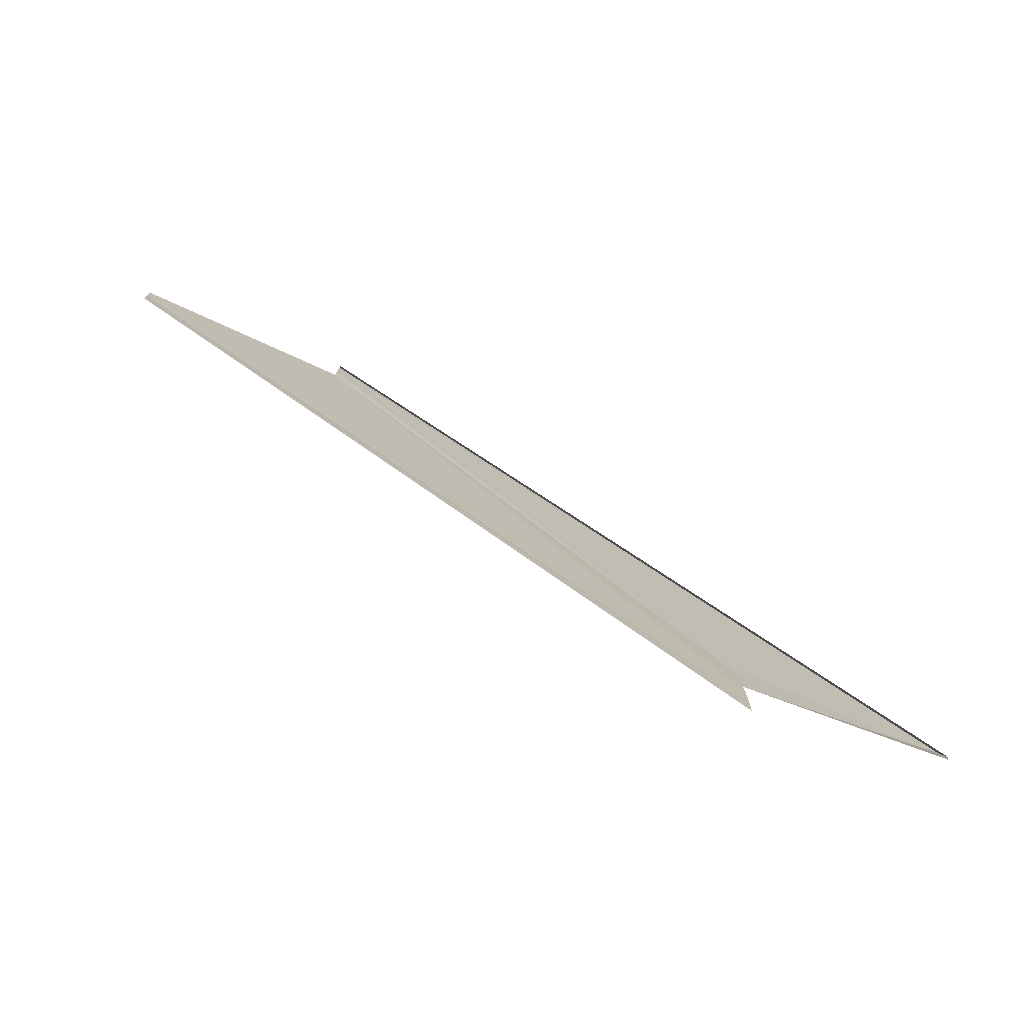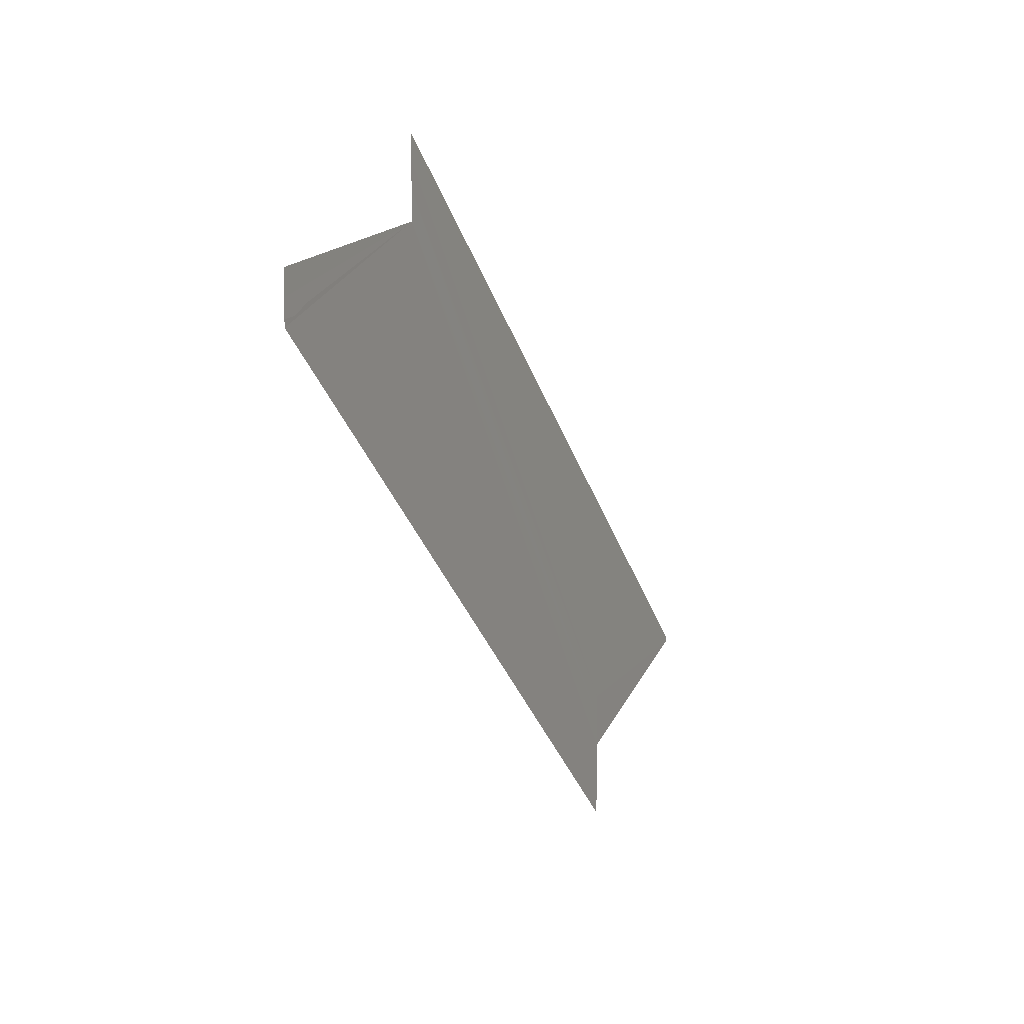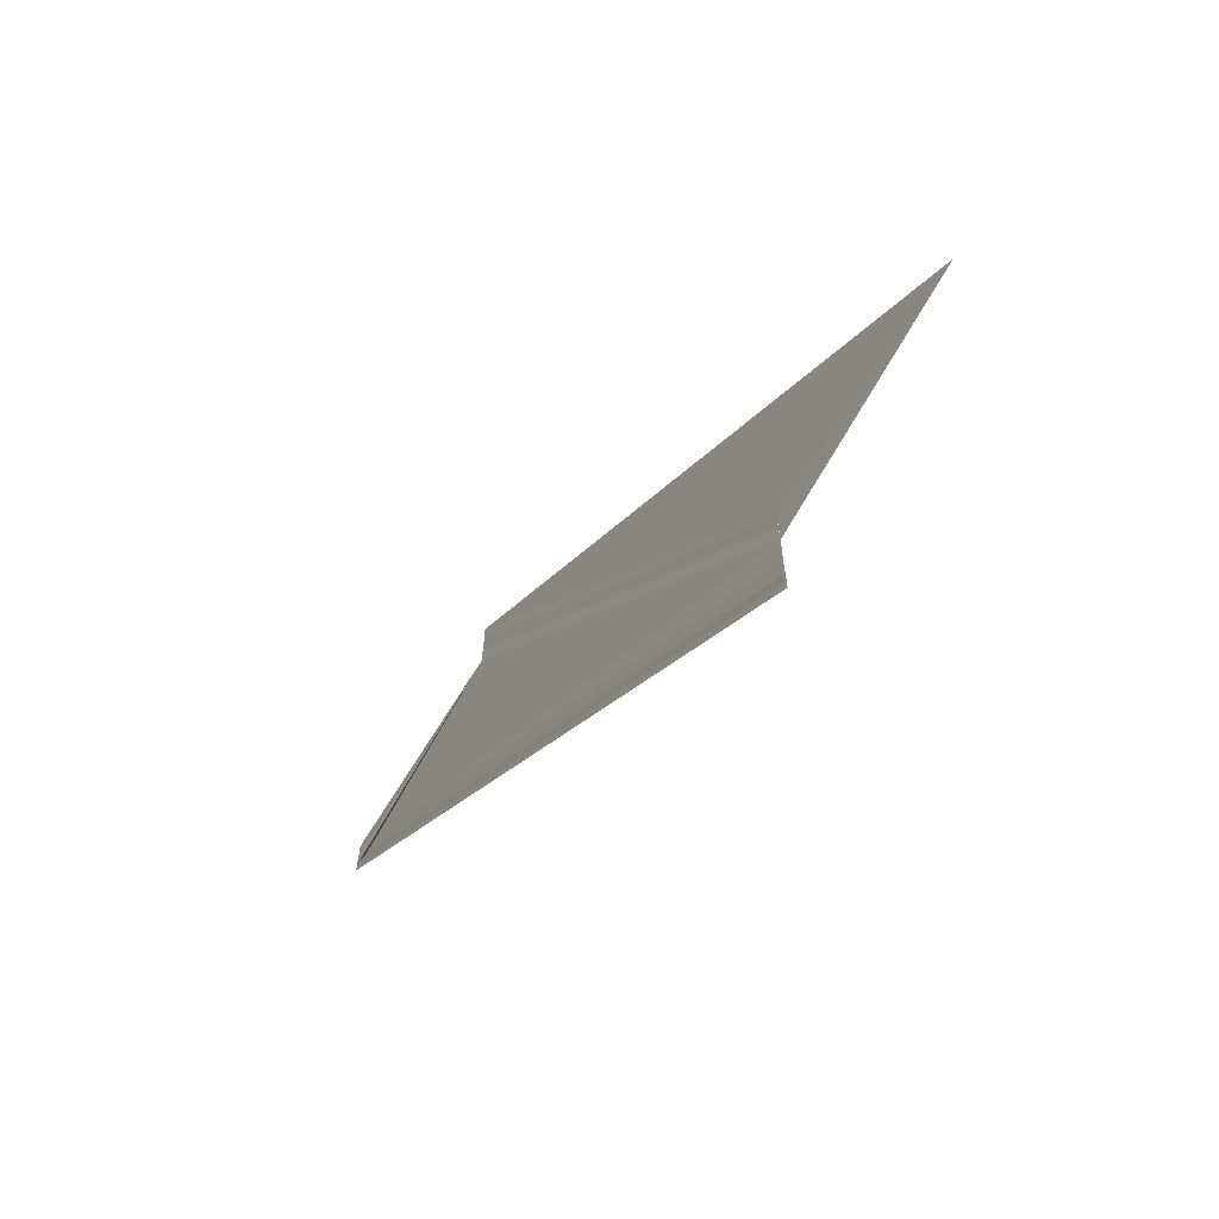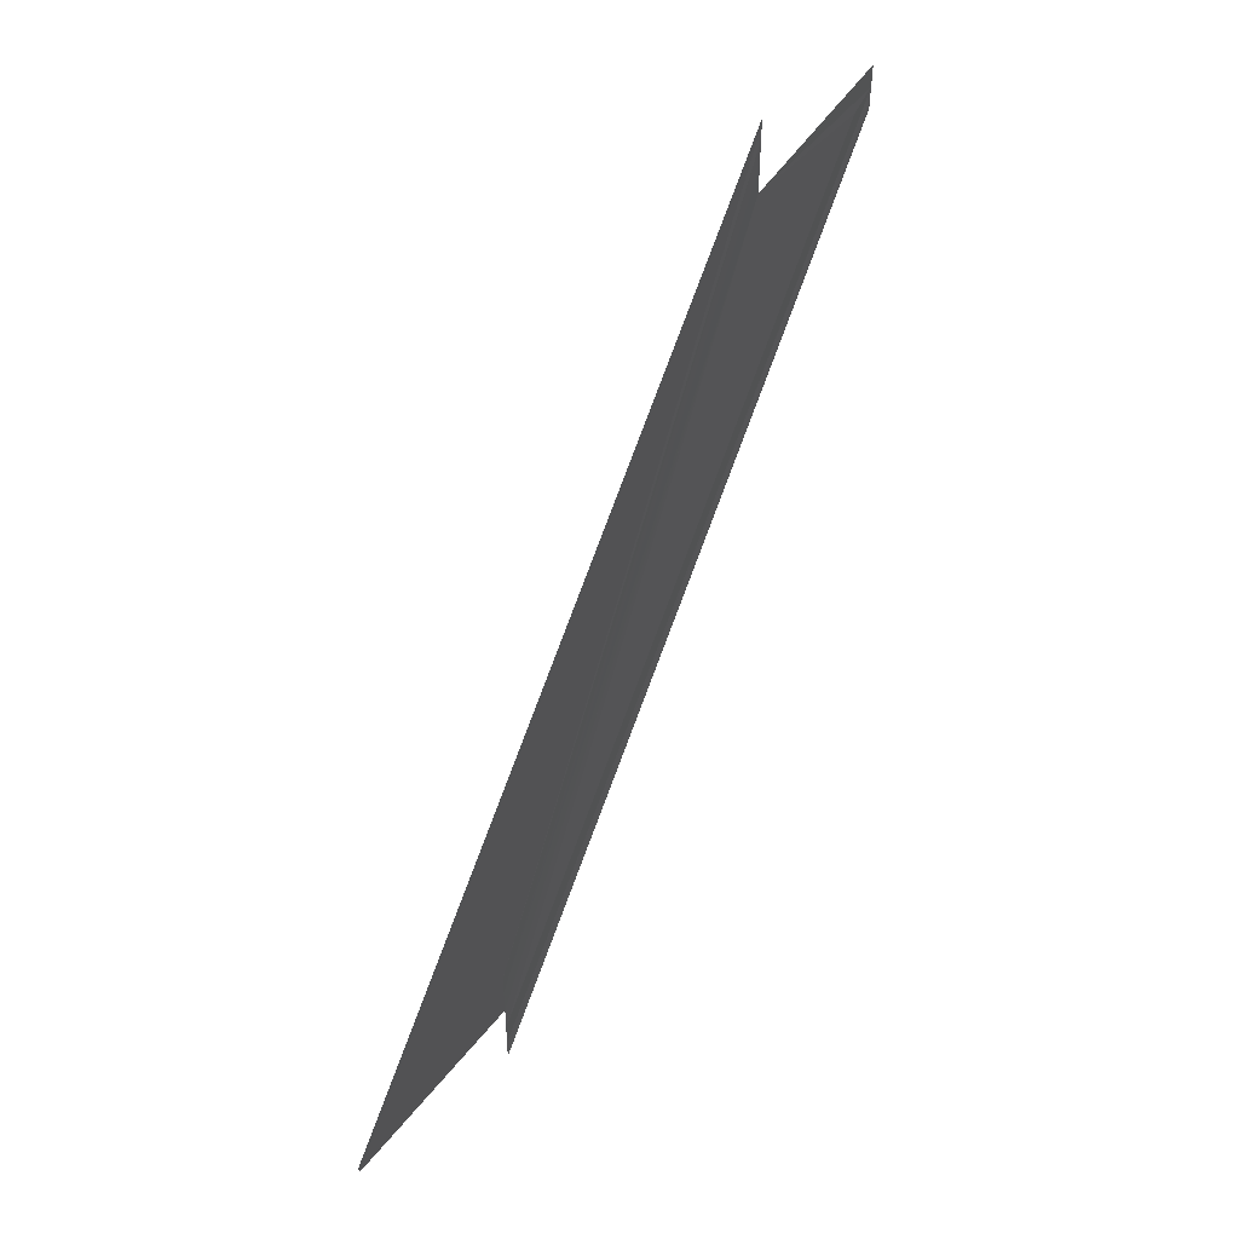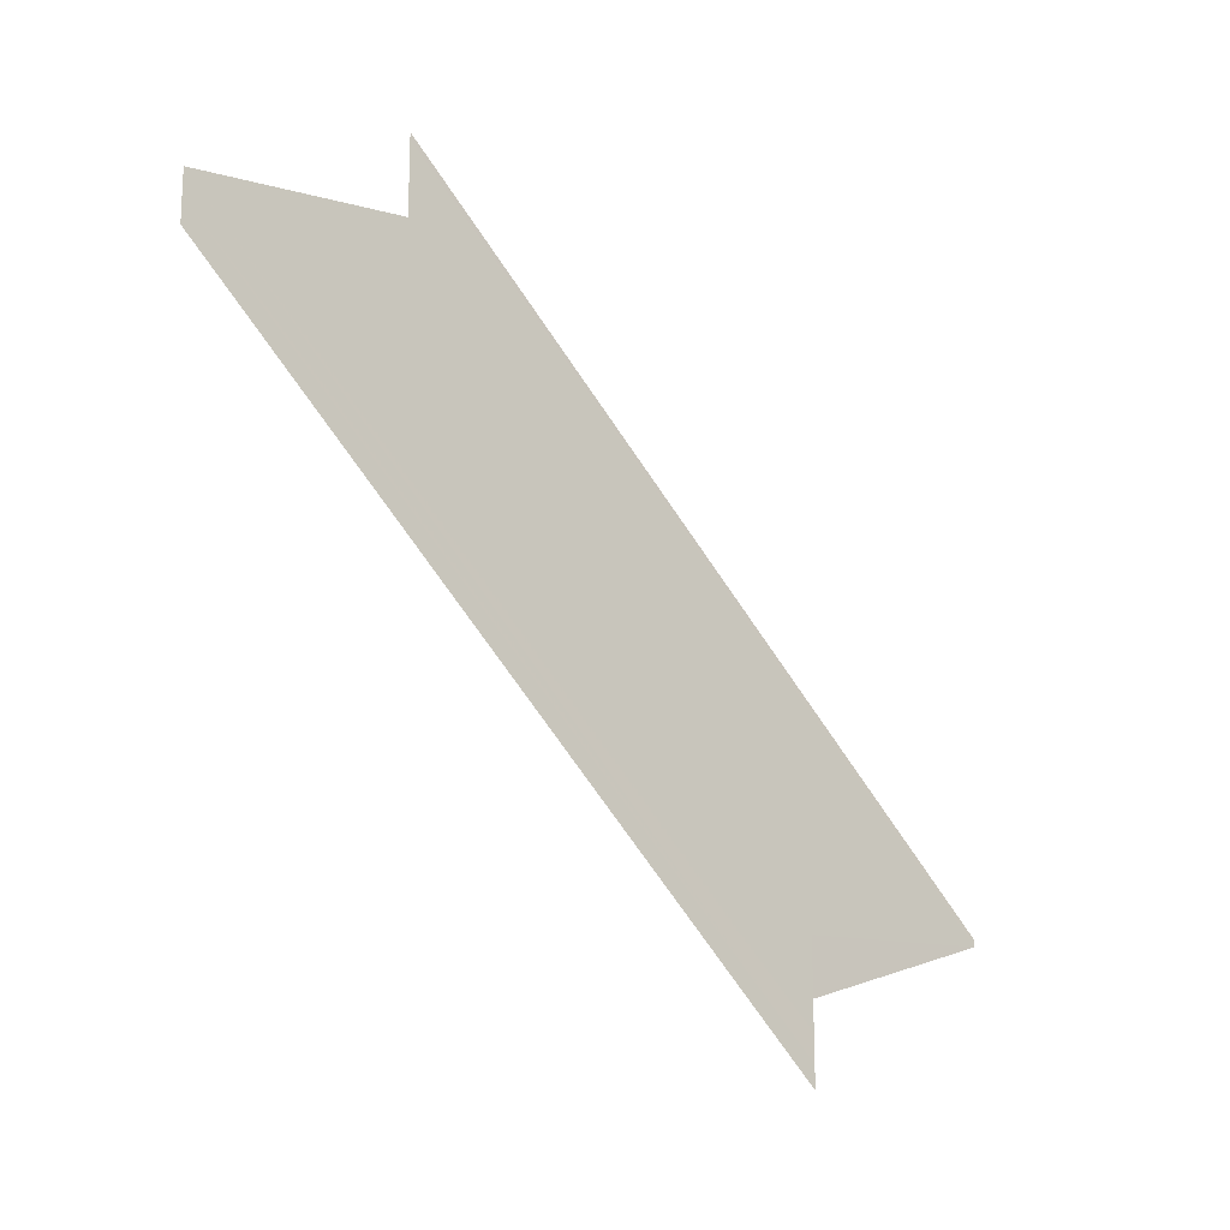
<metadata>
{"format":"obj","ext":"obj","renderer":"f3d","projection":"perspective","resolution":1024,"background":"white","views":[{"elev":-78.0,"azim":-115.2,"up":"+Z"},{"elev":9.1,"azim":-155.6,"up":"+Z"},{"elev":-66.1,"azim":-33.7,"up":"+Z"},{"elev":51.2,"azim":28.4,"up":"+Z"},{"elev":-18.1,"azim":-131.6,"up":"+Z"}]}
</metadata>
<code>
o 12149
v 2175 1877 13.29
v 2175 1877 13.29
v 2175 1877 13.31
v 2175 1877 13.29
v 2175 1877 13.29
v 2175 1877 13.29
v 2175 1877 13.29
v 2175 1877 13.29
v 2175 1877 13.29
v 2175 1877 13.32
v 2175 1877 13.29
v 2175 1877 13.29
v 2175 1877 13.32
v 2175 1877 13.29
v 2175 1877 13.32
v 2175 1877 13.29
v 2175 1877 13.29
v 2175 1877 13.32
v 2175 1877 13.29
v 2175 1877 13.32
v 2175 1877 13.31
v 2175 1877 13.29
v 2175 1877 13.29
v 2175 1877 13.29
v 2175 1877 13.31
v 2175 1877 13.31
v 2175 1877 13.29
v 2175 1877 13.28
v 2175 1877 13.29
v 2175 1877 13.29
v 2175 1877 13.32
v 2175 1877 13.28
v 2175 1877 13.31
v 2175 1877 13.31
v 2175 1877 13.29
v 2175 1877 13.31
v 2175 1877 13.28
v 2175 1877 13.28
v 2175 1877 13.28
v 2175 1877 13.31
v 2175 1877 13.29
v 2175 1877 13.31
v 2175 1877 13.31
v 2175 1877 13.31
v 2175 1877 13.31
v 2175 1877 13.31
v 2175 1877 13.31
v 2175 1877 13.31
v 2175 1877 13.31
v 2175 1877 13.31
v 2175 1877 13.28
v 2175 1877 13.28
v 2175 1877 13.28
v 2175 1877 13.28
v 2175 1877 13.31
v 2175 1877 13.29
v 2175 1877 13.29
v 2175 1877 13.29
f 1 2 3
f 1 4 5
f 1 6 3
f 1 7 8
f 9 6 10
f 9 11 10
f 12 11 13
f 14 7 15
f 14 16 15
f 15 17 18
f 15 19 20
f 21 19 20
f 22 16 21
f 22 23 21
f 21 24 25
f 26 24 25
f 27 23 26
f 27 28 26
f 23 29 30
f 13 30 31
f 10 30 31
f 26 32 33
f 34 32 33
f 10 35 36
f 3 35 36
f 37 28 34
f 37 38 34
f 34 39 40
f 3 41 42
f 43 41 42
f 3 44 43
f 45 46 44
f 47 46 34
f 47 48 34
f 47 49 43
f 47 49 50
f 51 52 50
f 53 52 43
f 53 2 43
f 43 54 55
f 50 54 55
f 56 57 58

</code>
